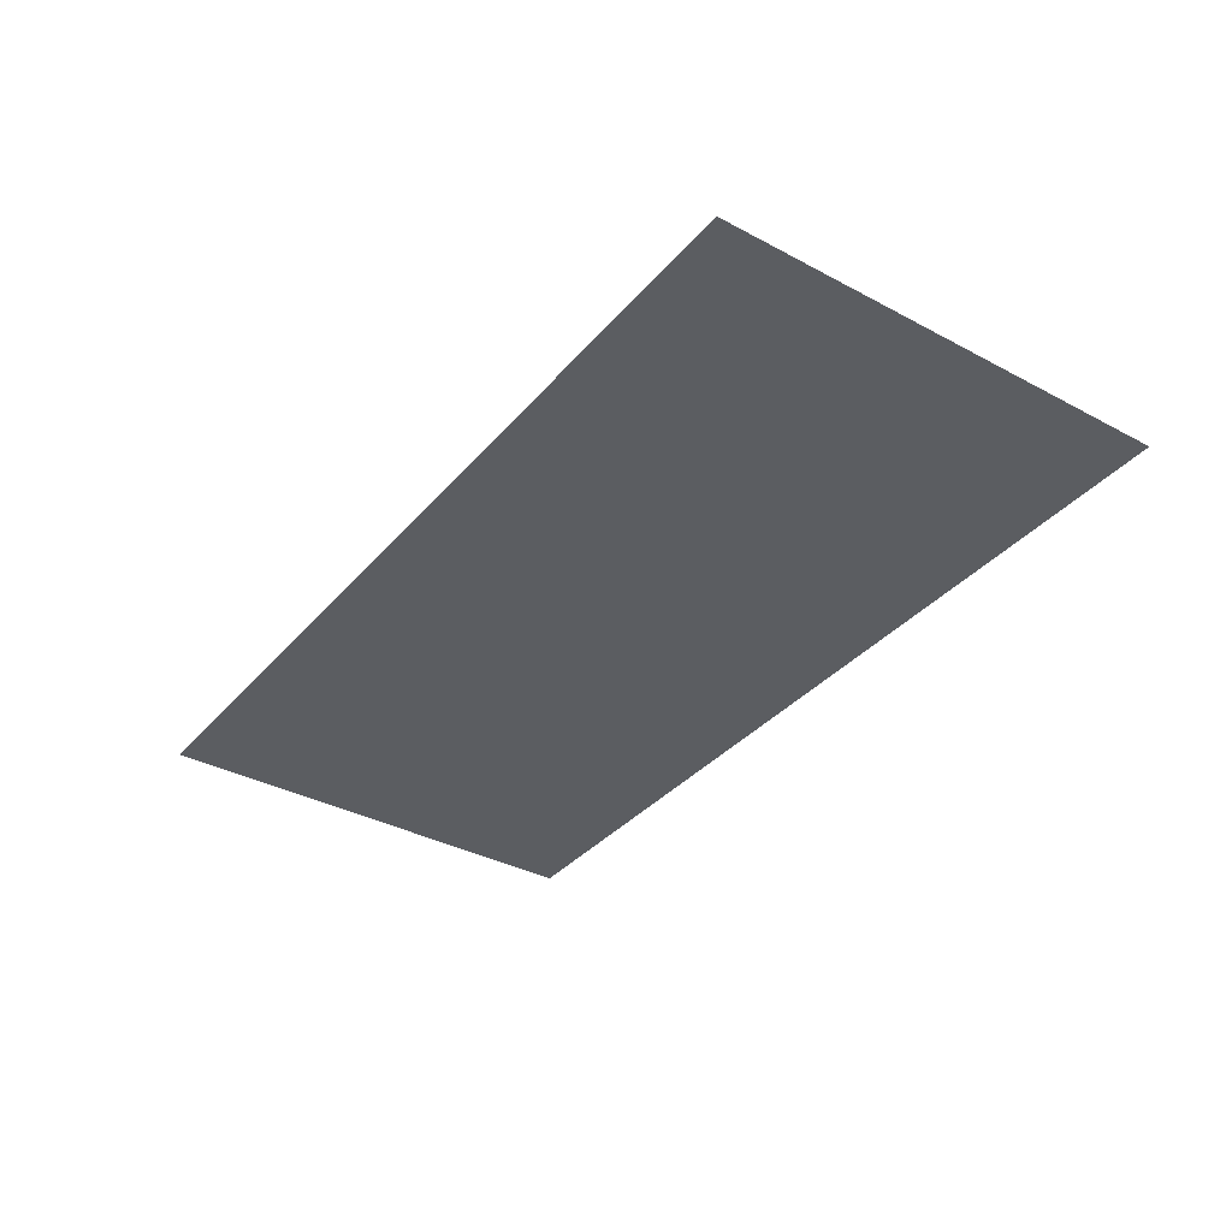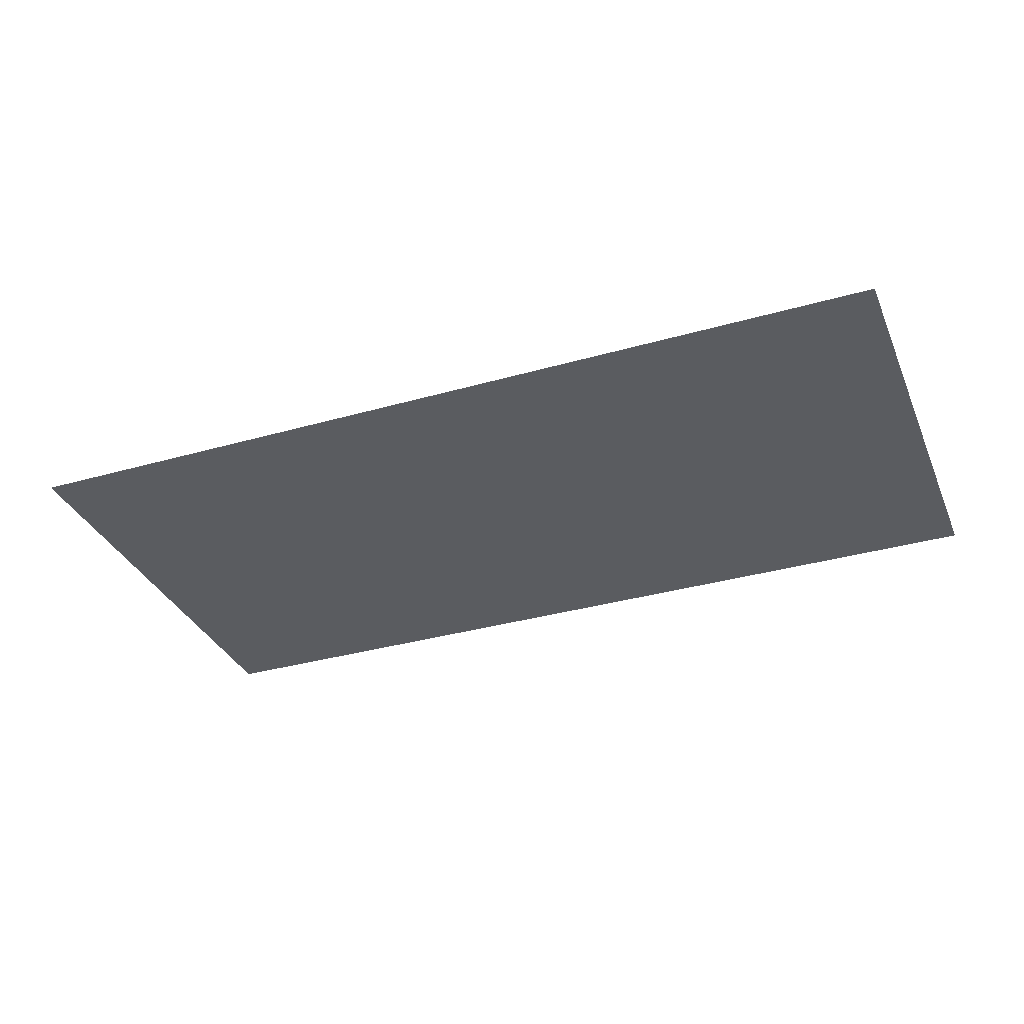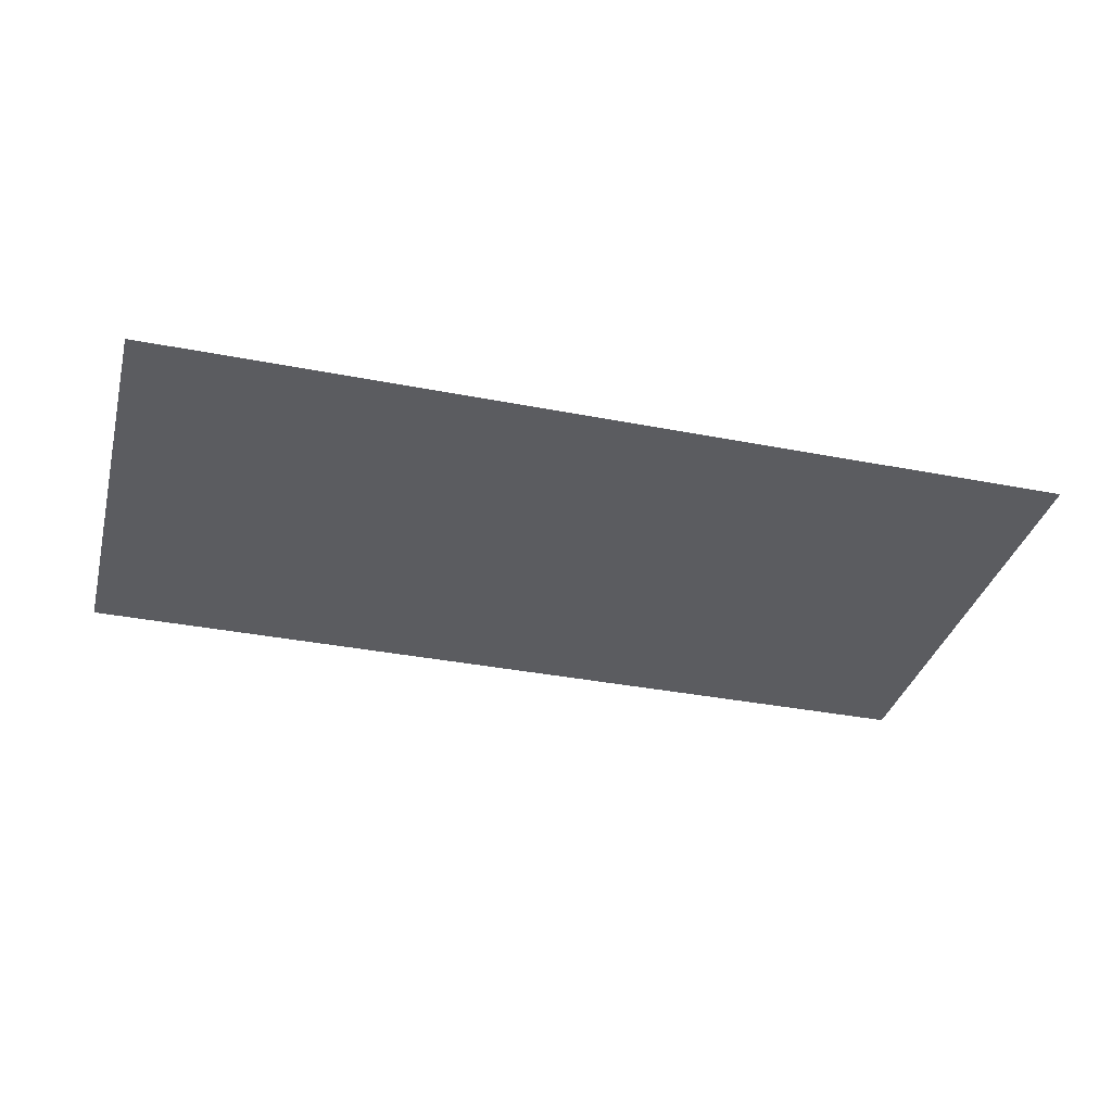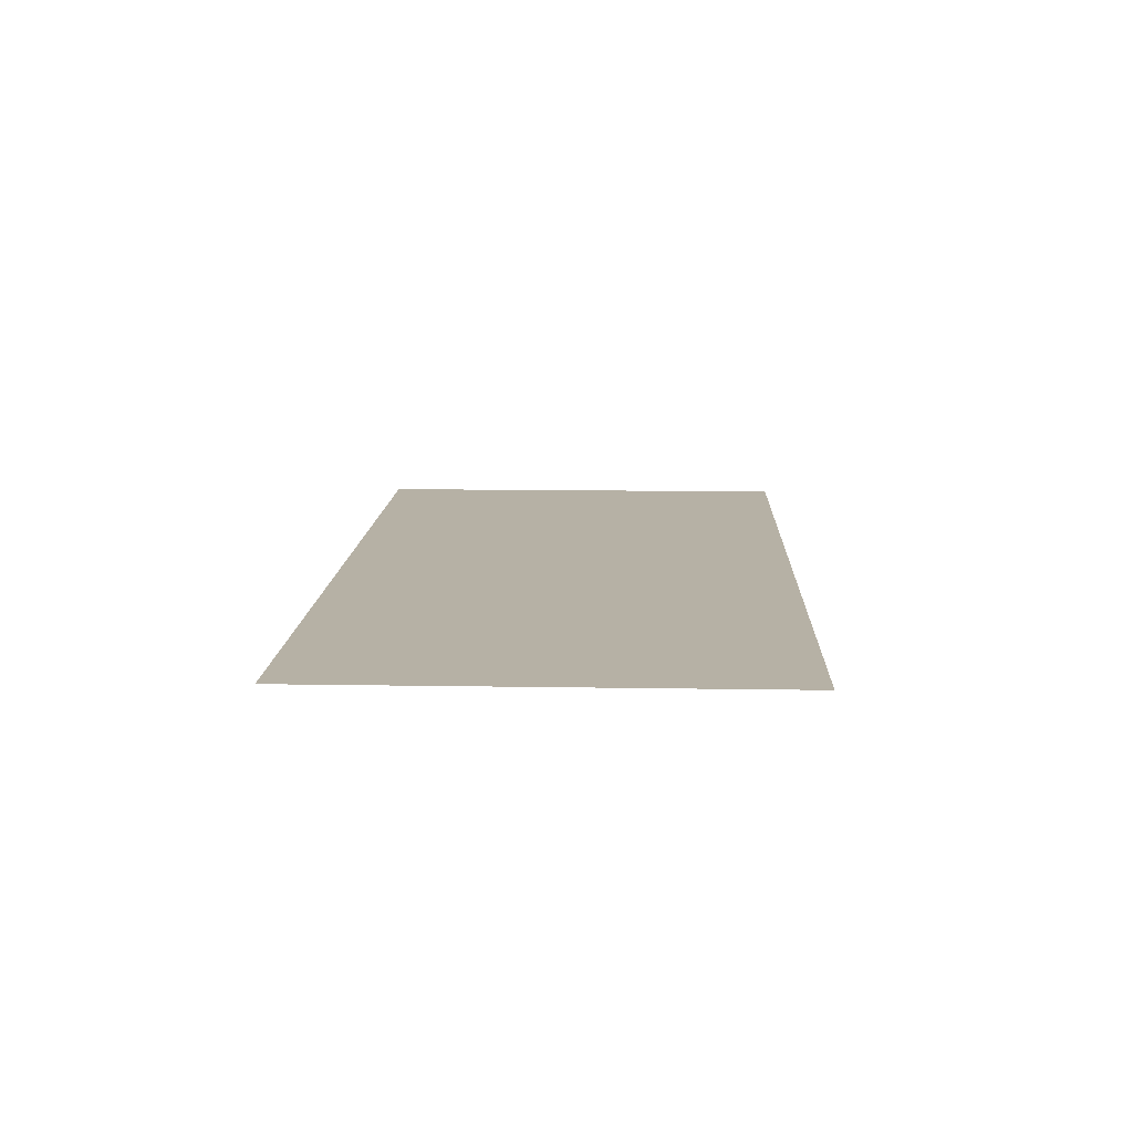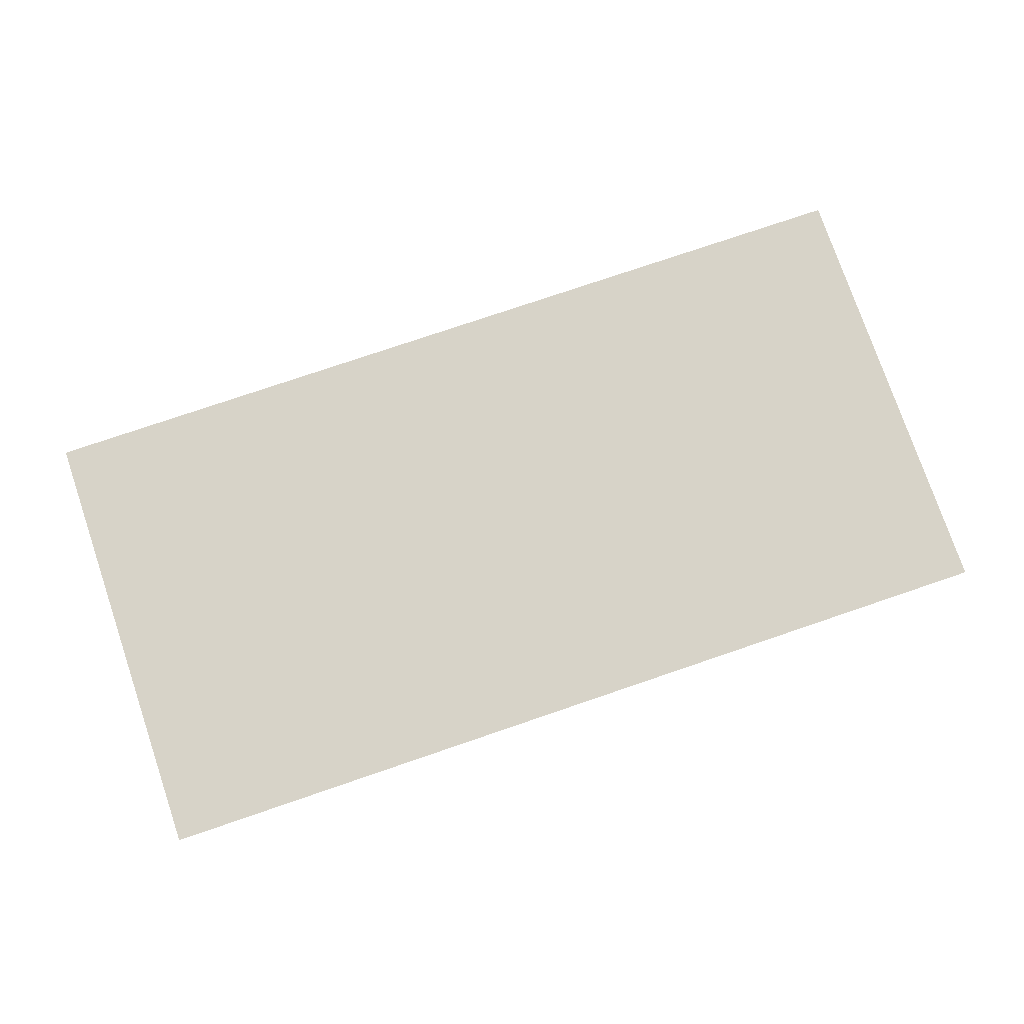
<metadata>
{"format":"obj","ext":"obj","renderer":"f3d","projection":"perspective","resolution":1024,"background":"white","views":[{"elev":-35.9,"azim":-125.0,"up":"+Z"},{"elev":-34.0,"azim":21.2,"up":"+Z"},{"elev":-35.2,"azim":165.4,"up":"+Z"},{"elev":12.0,"azim":-87.7,"up":"+Z"},{"elev":76.9,"azim":-18.8,"up":"+Z"}]}
</metadata>
<code>
v -112 -208 0
v -128 -208 0
v -128 -192 0
v -112 -192 0
v -96 -208 0
v -112 -208 0
v -112 -192 0
v -96 -192 0
v -80 -208 0
v -96 -208 0
v -96 -192 0
v -80 -192 0
v -64 -208 0
v -80 -208 0
v -80 -192 0
v -64 -192 0
v -112 -224 0
v -128 -224 0
v -128 -208 0
v -112 -208 0
v -96 -224 0
v -112 -224 0
v -112 -208 0
v -96 -208 0
v -80 -224 0
v -96 -224 0
v -96 -208 0
v -80 -208 0
v -64 -224 0
v -80 -224 0
v -80 -208 0
v -64 -208 0
g Village_mesh_0079
f 1 2 3 4
f 5 6 7 8
f 9 10 11 12
f 13 14 15 16
f 17 18 19 20
f 21 22 23 24
f 25 26 27 28
f 29 30 31 32

</code>
